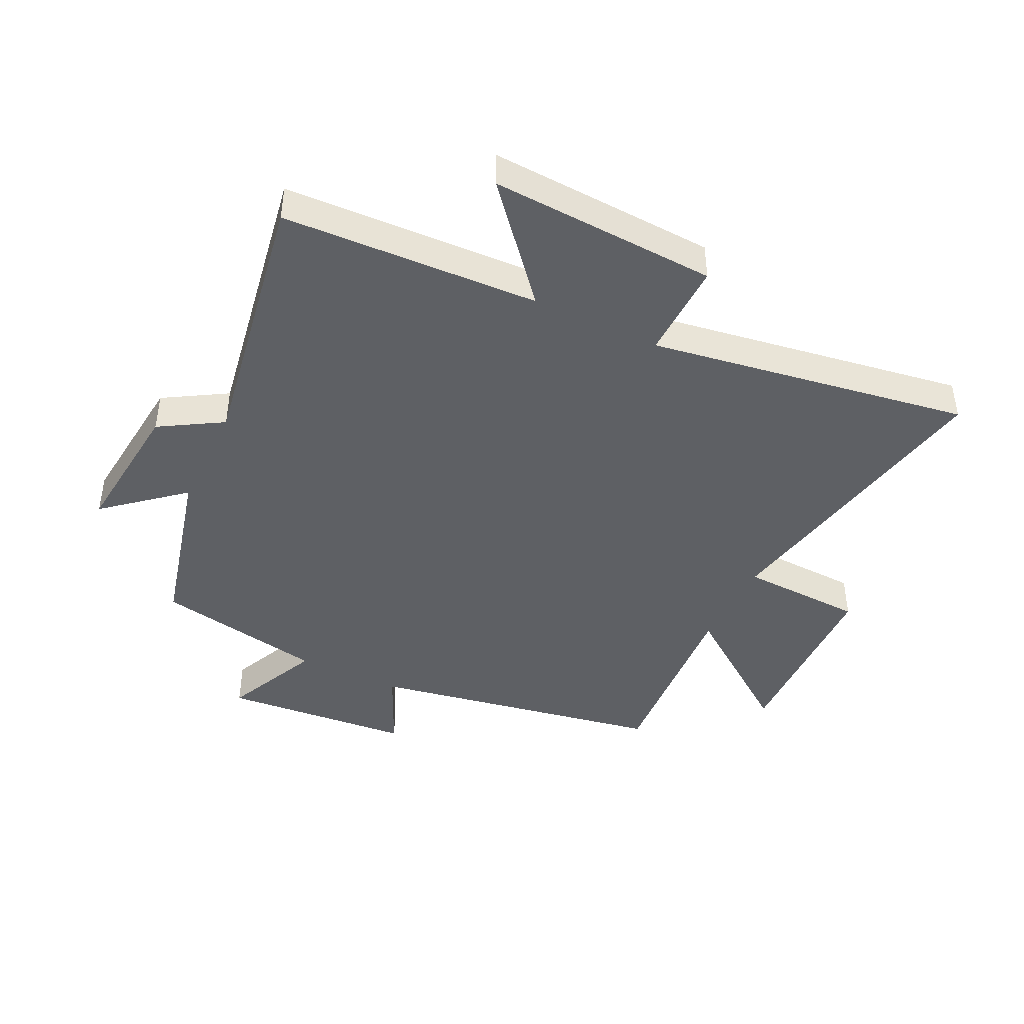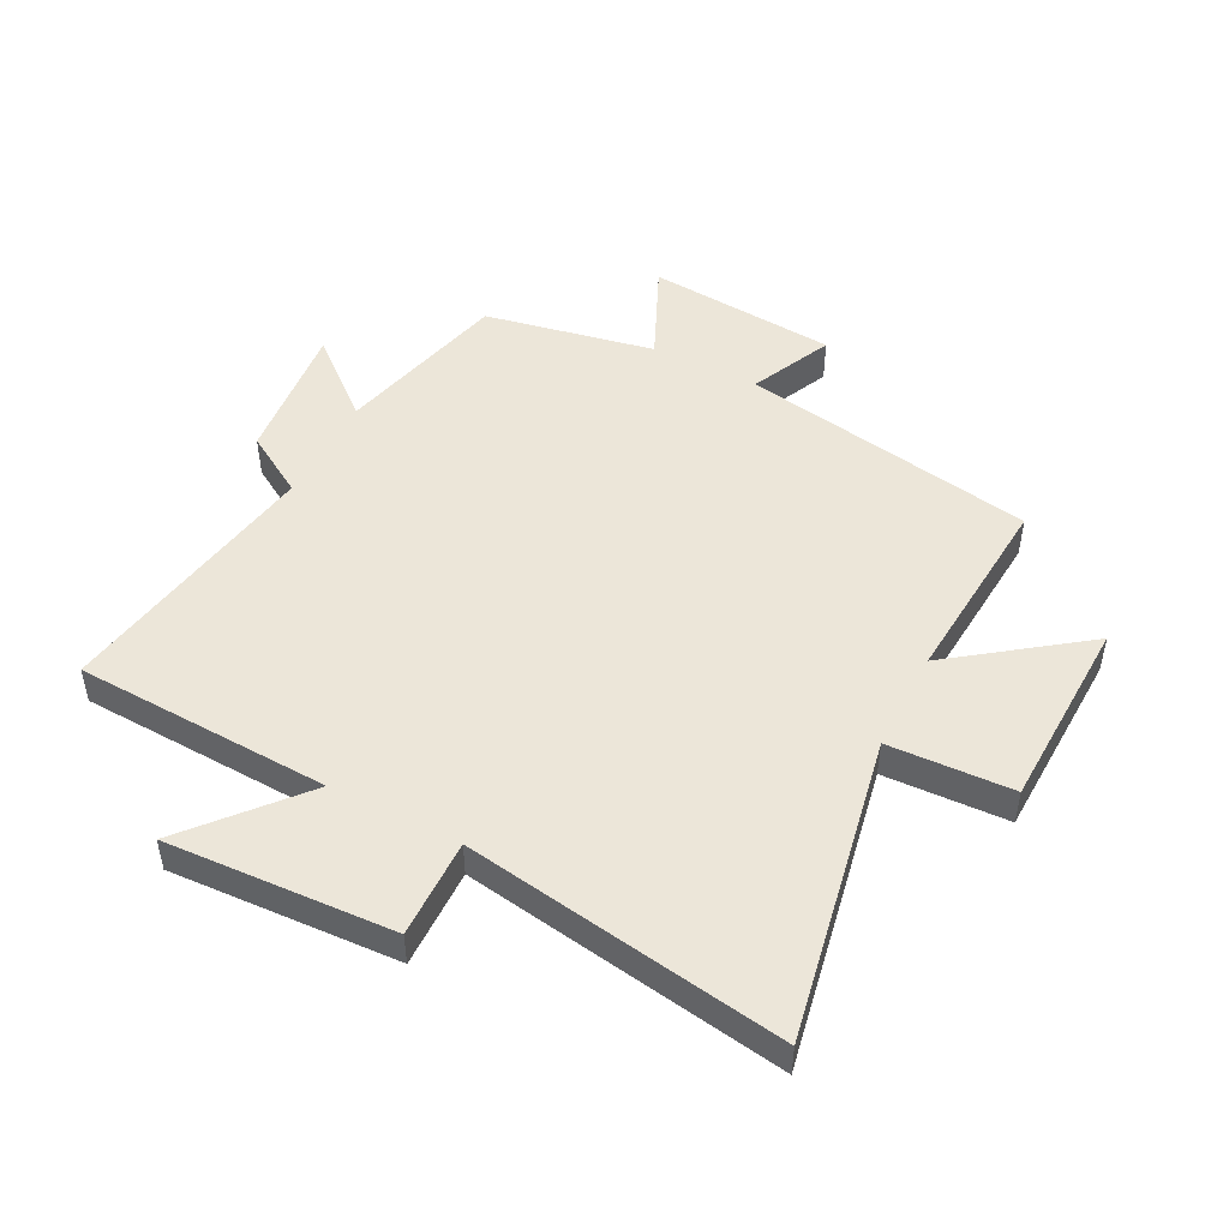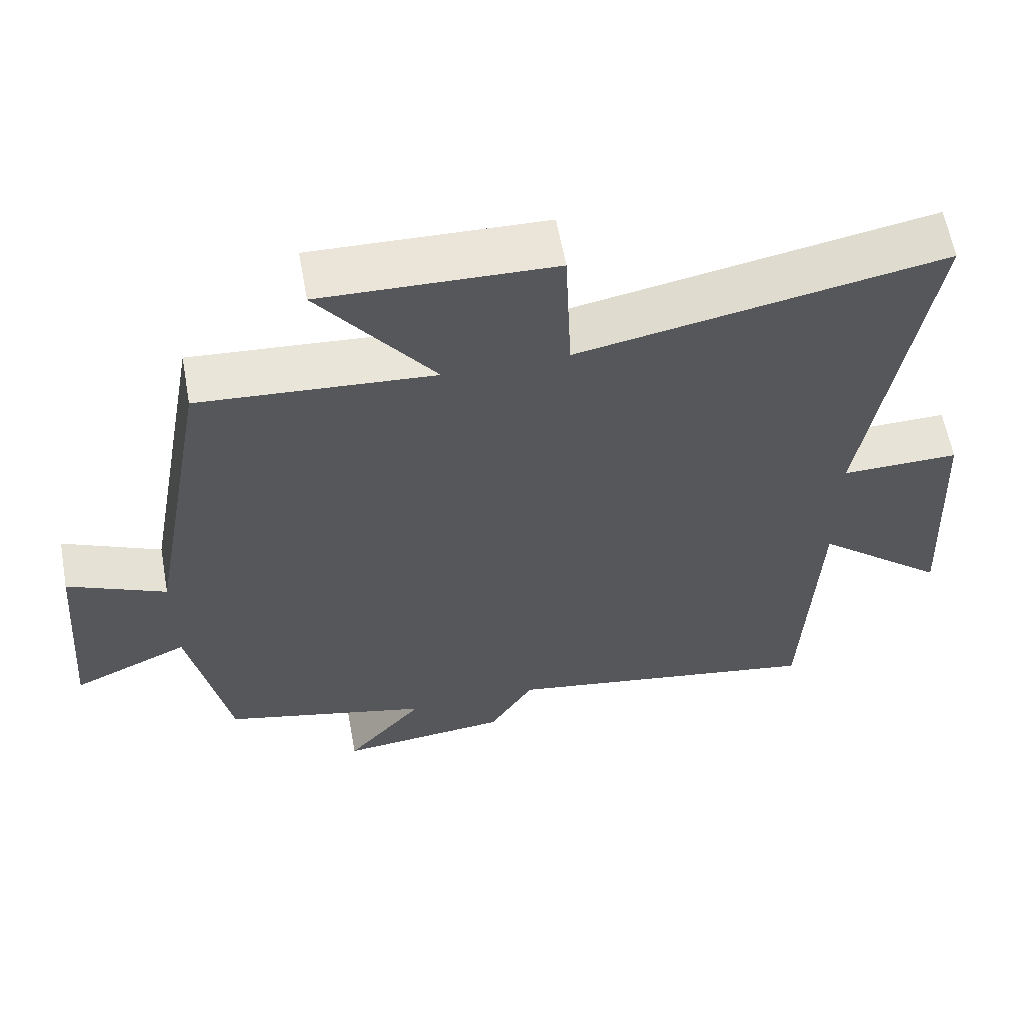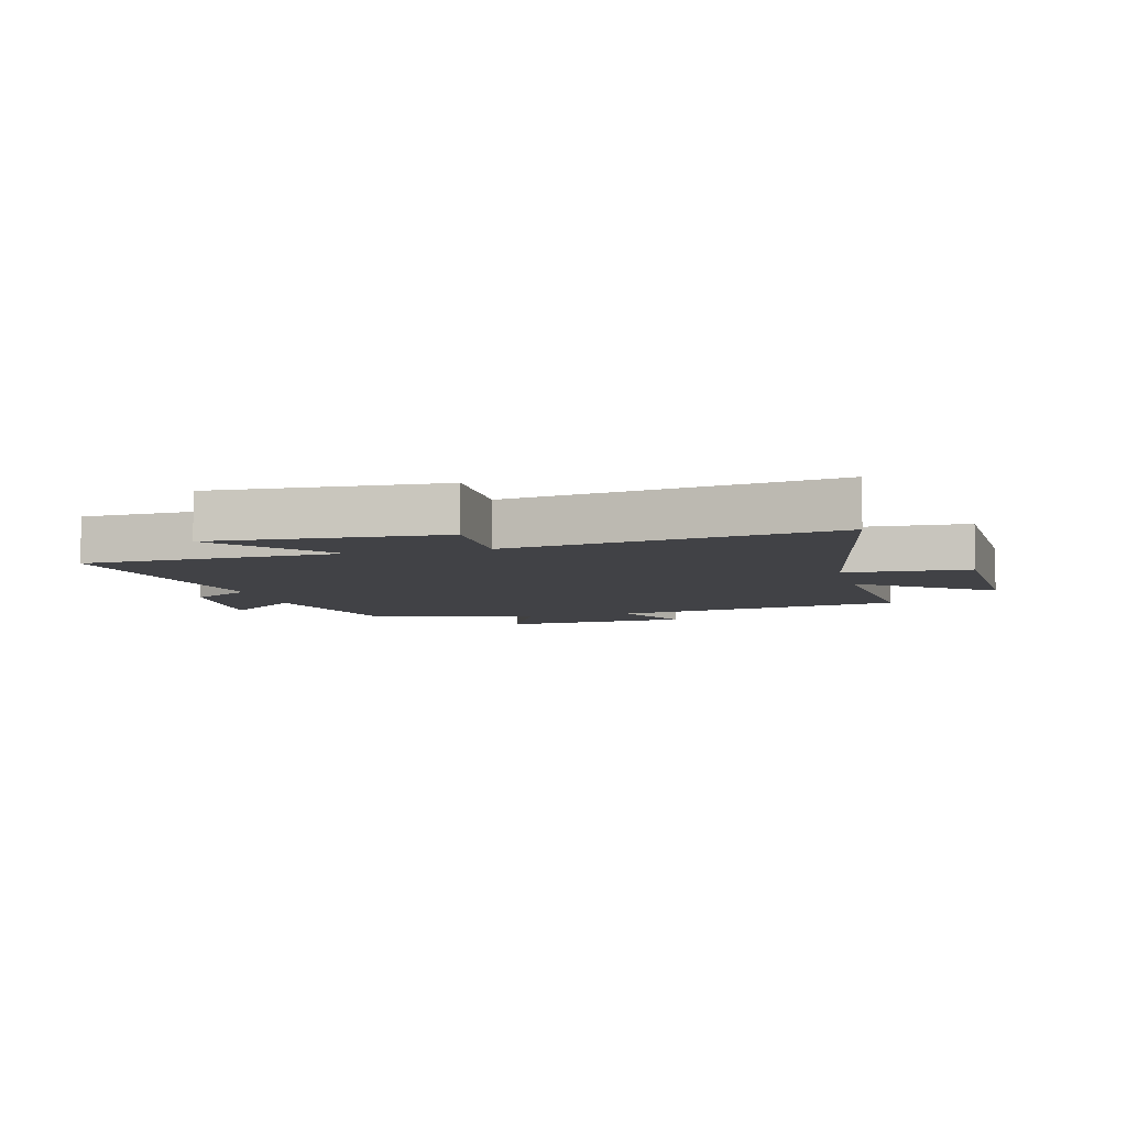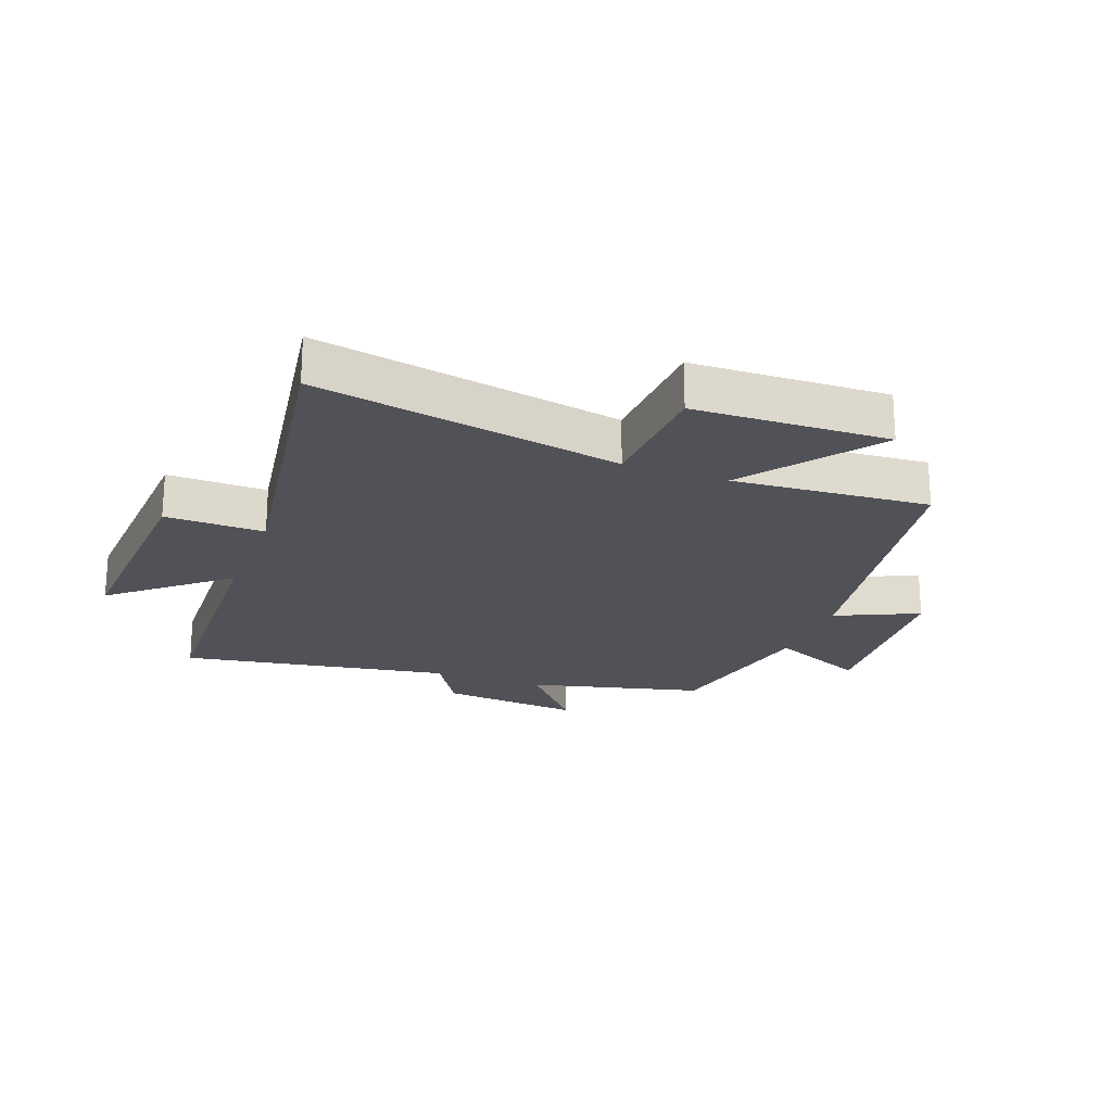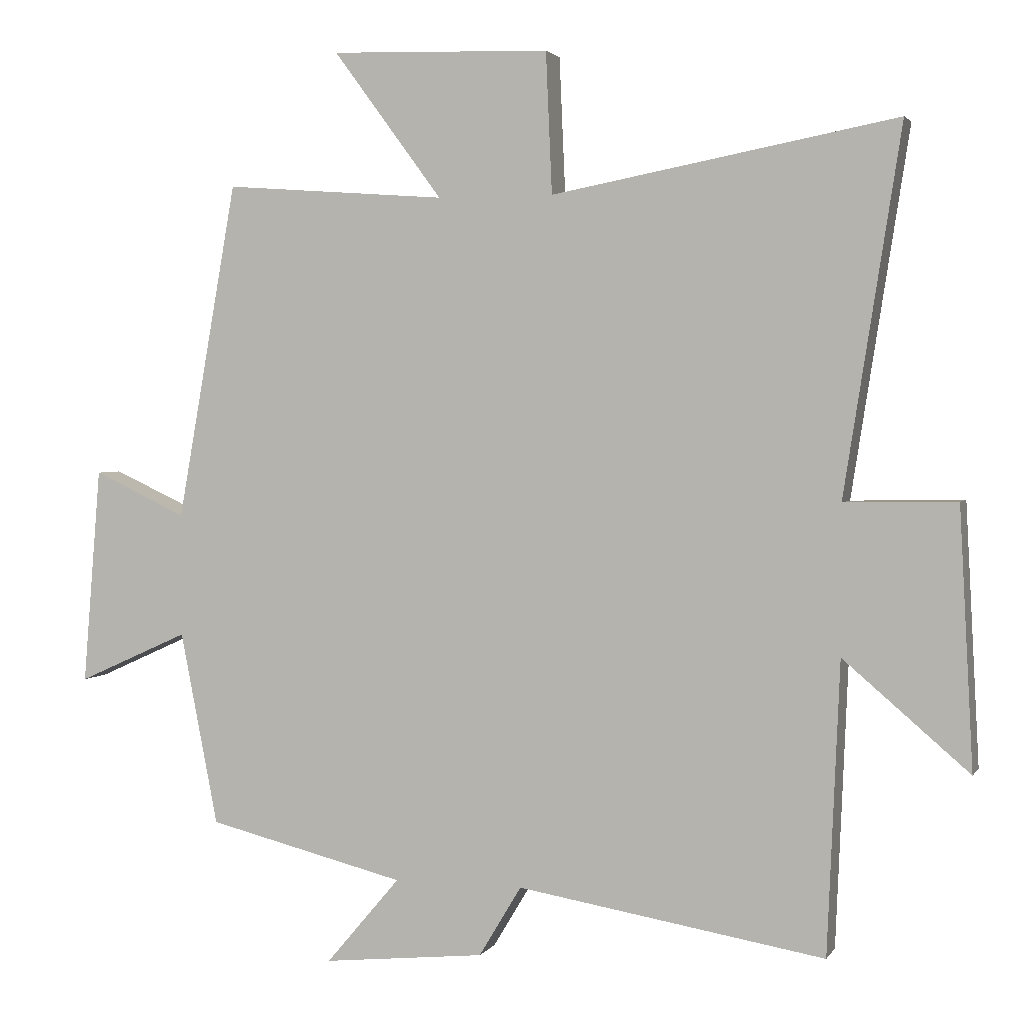
<metadata>
{"format":"obj","ext":"obj","renderer":"f3d","projection":"perspective","resolution":1024,"background":"white","views":[{"elev":-43.1,"azim":-115.8,"up":"+Y"},{"elev":48.6,"azim":-62.8,"up":"+Y"},{"elev":60.8,"azim":169.7,"up":"+Z"},{"elev":-6.6,"azim":-75.7,"up":"+Y"},{"elev":-21.5,"azim":-20.7,"up":"+Y"},{"elev":2.5,"azim":-162.8,"up":"+Z"}]}
</metadata>
<code>
v 0.445 0.07 -0.428
v 0.156 0.07 -0.5
v 0.264 0.07 -0.627
v 0.028 0.07 -0.603
v -0.034 0.07 -0.5
v -0.482 0.07 -0.575
v -0.5 0.07 -0.151
v -0.683 0.07 -0.308
v -0.663 0.07 0.068
v -0.5 0.07 0.065
v -0.583 0.07 0.595
v -0.081 0.07 0.5
v -0.072 0.07 0.705
v 0.248 0.07 0.715
v 0.089 0.07 0.5
v 0.413 0.07 0.524
v 0.5 0.07 0.034
v 0.636 0.07 0.097
v 0.662 0.07 -0.219
v 0.5 0.07 -0.146
v 0.445 0 -0.428
v 0.156 0 -0.5
v 0.264 0 -0.627
v 0.028 0 -0.603
v -0.034 0 -0.5
v -0.482 0 -0.575
v -0.5 0 -0.151
v -0.683 0 -0.308
v -0.663 0 0.068
v -0.5 0 0.065
v -0.583 0 0.595
v -0.081 0 0.5
v -0.072 0 0.705
v 0.248 0 0.715
v 0.089 0 0.5
v 0.413 0 0.524
v 0.5 0 0.034
v 0.636 0 0.097
v 0.662 0 -0.219
v 0.5 0 -0.146
f 17 18 19 20
f 15 16 17 20
f 15 20 1 2
f 12 13 14 15
f 12 15 2
f 10 11 12 2
f 7 8 9 10
f 5 6 7 10
f 5 10 2 3
f 3 4 5
f 40 39 38 37
f 40 37 36 35
f 22 21 40 35
f 35 34 33 32
f 22 35 32
f 22 32 31 30
f 30 29 28 27
f 30 27 26 25
f 23 22 30 25
f 25 24 23
f 1 21 22 2
f 2 22 23 3
f 3 23 24 4
f 4 24 25 5
f 5 25 26 6
f 6 26 27 7
f 7 27 28 8
f 8 28 29 9
f 9 29 30 10
f 10 30 31 11
f 11 31 32 12
f 12 32 33 13
f 13 33 34 14
f 14 34 35 15
f 15 35 36 16
f 16 36 37 17
f 17 37 38 18
f 18 38 39 19
f 19 39 40 20
f 20 40 21 1

</code>
